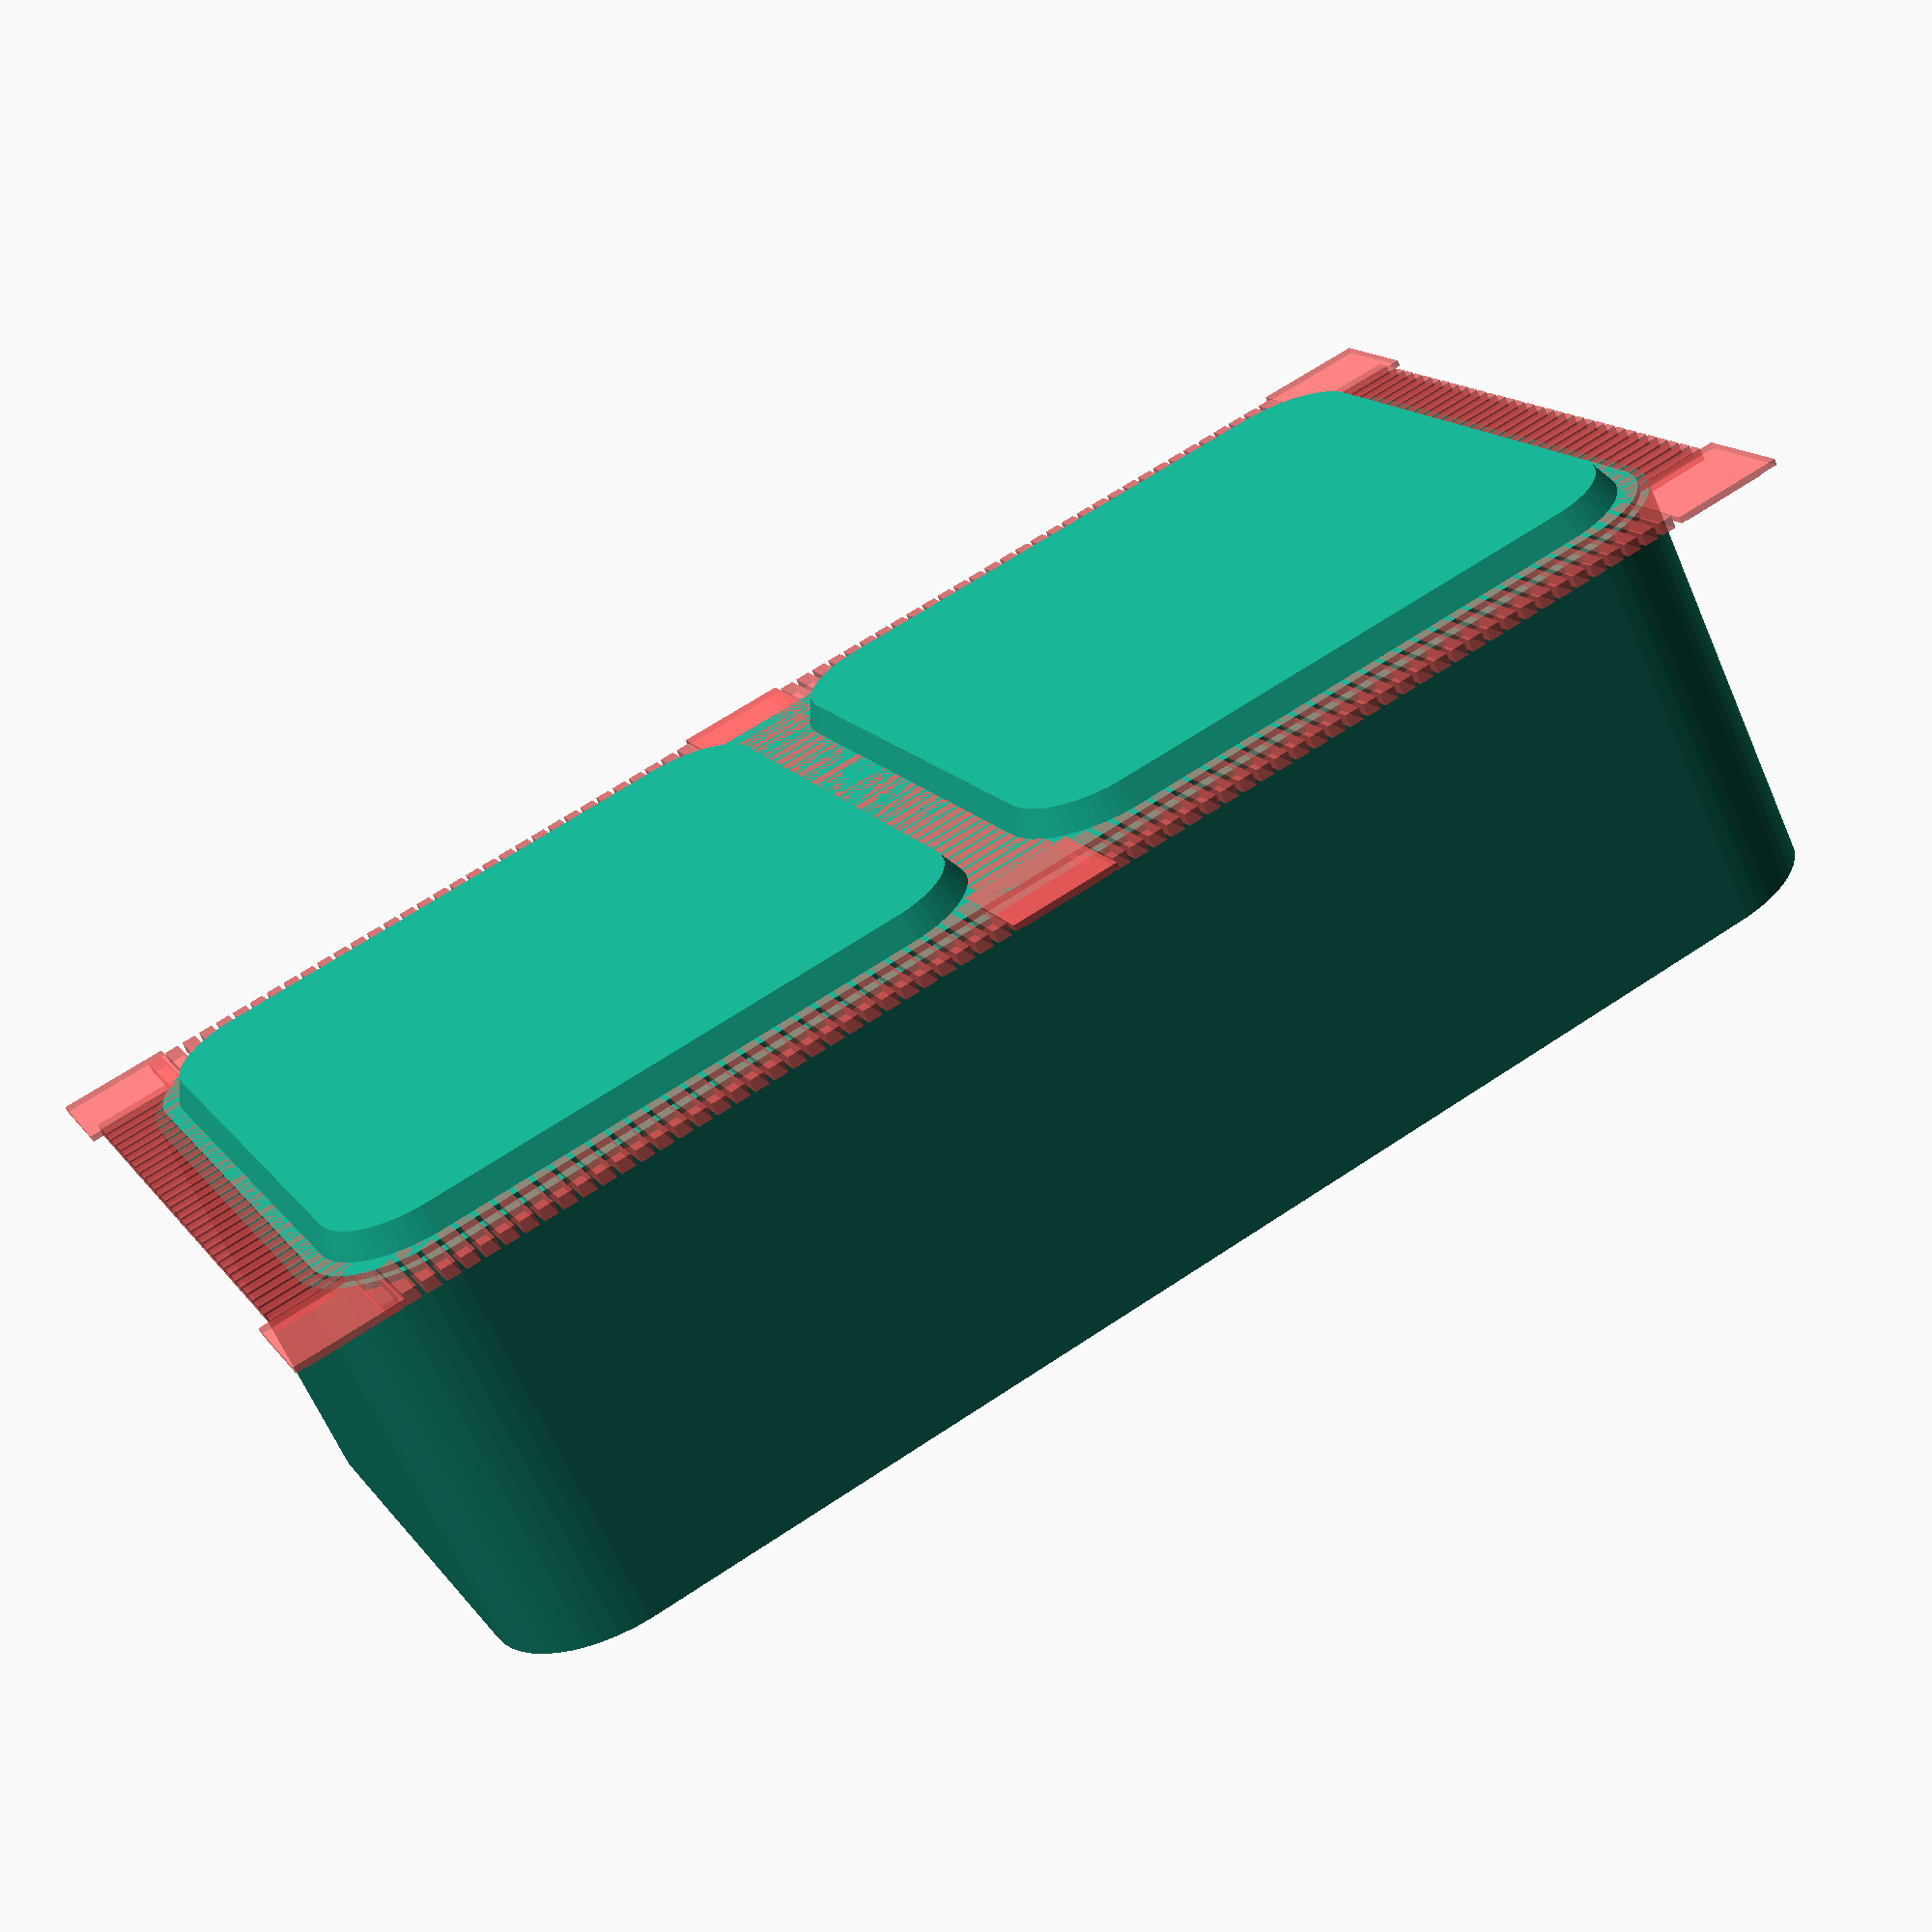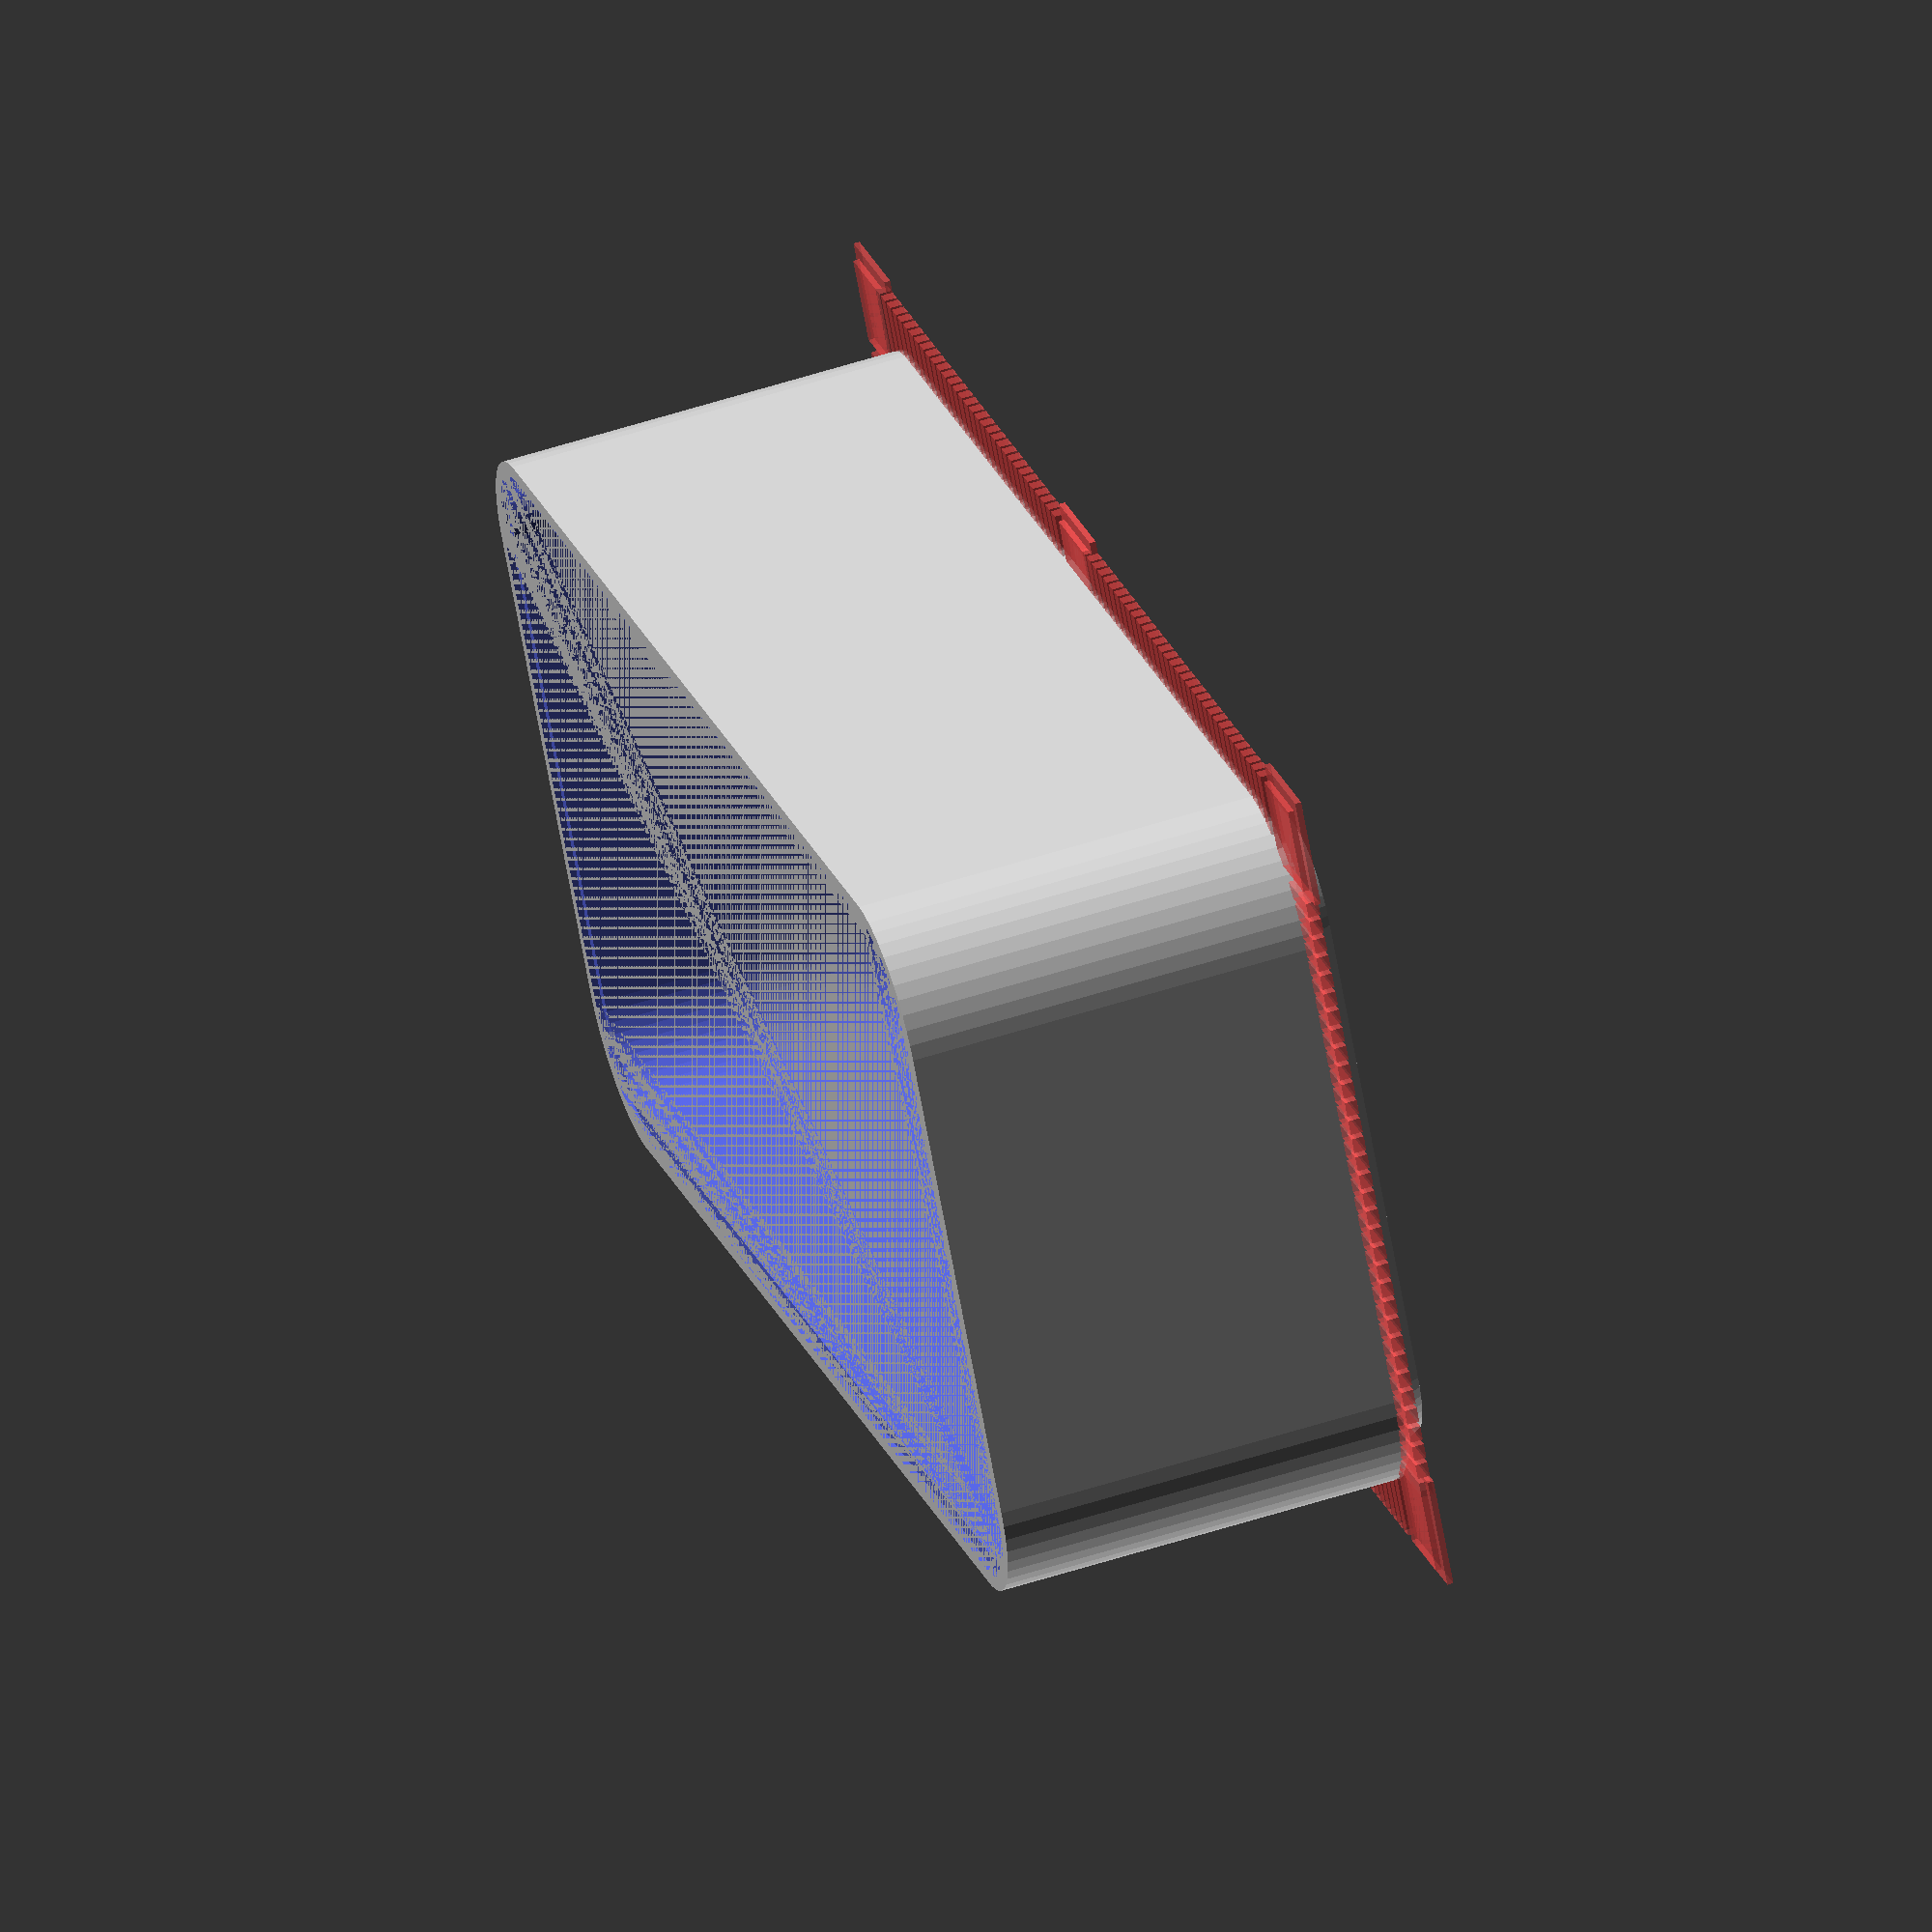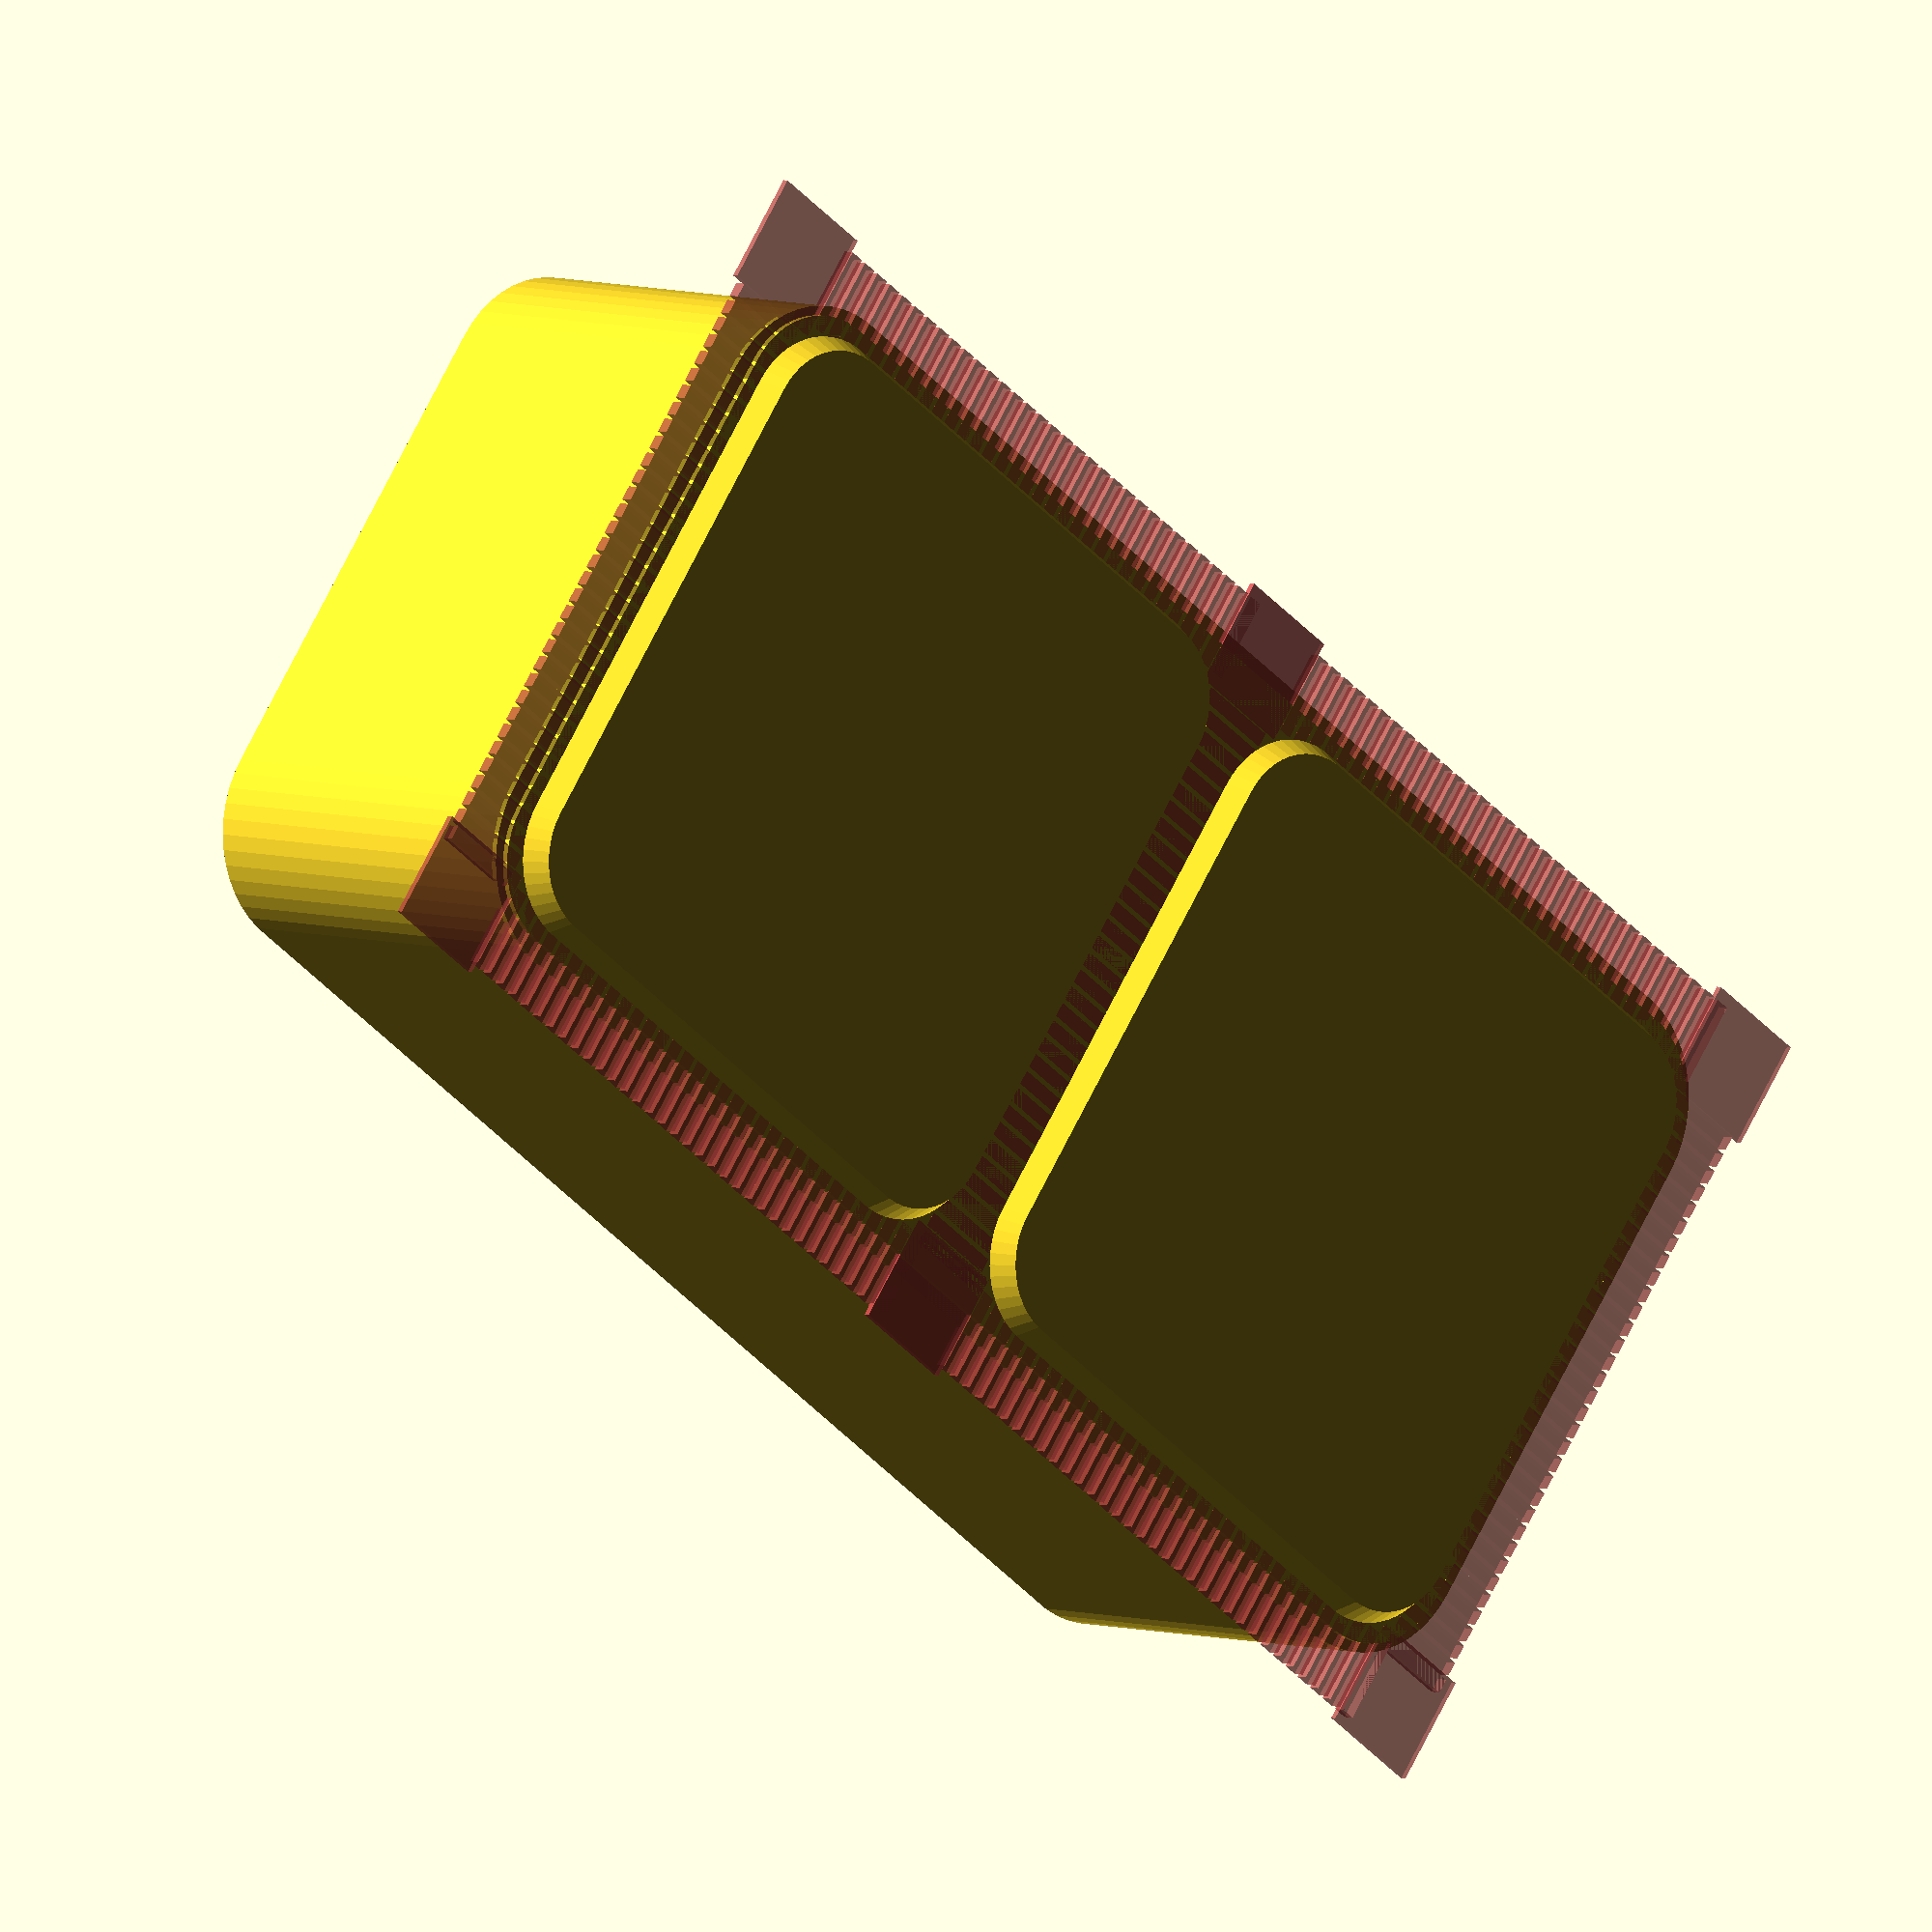
<openscad>
$fn = 50;


difference() {
	union() {
		translate(v = [0, 0, 1.2500000000]) {
			hull() {
				translate(v = [-25.0000000000, 10.0000000000, 0]) {
					cylinder(h = 16.7500000000, r = 5);
				}
				translate(v = [25.0000000000, 10.0000000000, 0]) {
					cylinder(h = 16.7500000000, r = 5);
				}
				translate(v = [-25.0000000000, -10.0000000000, 0]) {
					cylinder(h = 16.7500000000, r = 5);
				}
				translate(v = [25.0000000000, -10.0000000000, 0]) {
					cylinder(h = 16.7500000000, r = 5);
				}
			}
		}
		translate(v = [0, 0, 1]) {
			hull() {
				translate(v = [-25.6000000000, 10.6000000000, 0]) {
					cylinder(h = 0.2500000000, r = 3.8000000000);
				}
				translate(v = [25.6000000000, 10.6000000000, 0]) {
					cylinder(h = 0.2500000000, r = 3.8000000000);
				}
				translate(v = [-25.6000000000, -10.6000000000, 0]) {
					cylinder(h = 0.2500000000, r = 3.8000000000);
				}
				translate(v = [25.6000000000, -10.6000000000, 0]) {
					cylinder(h = 0.2500000000, r = 3.8000000000);
				}
			}
		}
		translate(v = [-15.0000000000, 0.0000000000, 1]) {
			rotate(a = [0, 180, 0]) {
				hull() {
					translate(v = [-10.0000000000, 10.0000000000, 0]) {
						cylinder(h = 1, r1 = 3.8000000000, r2 = 3.3000000000);
					}
					translate(v = [10.0000000000, 10.0000000000, 0]) {
						cylinder(h = 1, r1 = 3.8000000000, r2 = 3.3000000000);
					}
					translate(v = [-10.0000000000, -10.0000000000, 0]) {
						cylinder(h = 1, r1 = 3.8000000000, r2 = 3.3000000000);
					}
					translate(v = [10.0000000000, -10.0000000000, 0]) {
						cylinder(h = 1, r1 = 3.8000000000, r2 = 3.3000000000);
					}
				}
			}
		}
		translate(v = [-15.0000000000, 0.0000000000, 3]) {
			rotate(a = [0, 180, 0]) {
				hull() {
					translate(v = [-10.0000000000, 10.0000000000, 0]) {
						cylinder(h = 2, r1 = 3.8000000000, r2 = 3.8000000000);
					}
					translate(v = [10.0000000000, 10.0000000000, 0]) {
						cylinder(h = 2, r1 = 3.8000000000, r2 = 3.8000000000);
					}
					translate(v = [-10.0000000000, -10.0000000000, 0]) {
						cylinder(h = 2, r1 = 3.8000000000, r2 = 3.8000000000);
					}
					translate(v = [10.0000000000, -10.0000000000, 0]) {
						cylinder(h = 2, r1 = 3.8000000000, r2 = 3.8000000000);
					}
				}
			}
		}
		translate(v = [15.0000000000, 0.0000000000, 1]) {
			rotate(a = [0, 180, 0]) {
				hull() {
					translate(v = [-10.0000000000, 10.0000000000, 0]) {
						cylinder(h = 1, r1 = 3.8000000000, r2 = 3.3000000000);
					}
					translate(v = [10.0000000000, 10.0000000000, 0]) {
						cylinder(h = 1, r1 = 3.8000000000, r2 = 3.3000000000);
					}
					translate(v = [-10.0000000000, -10.0000000000, 0]) {
						cylinder(h = 1, r1 = 3.8000000000, r2 = 3.3000000000);
					}
					translate(v = [10.0000000000, -10.0000000000, 0]) {
						cylinder(h = 1, r1 = 3.8000000000, r2 = 3.3000000000);
					}
				}
			}
		}
		translate(v = [15.0000000000, 0.0000000000, 3]) {
			rotate(a = [0, 180, 0]) {
				hull() {
					translate(v = [-10.0000000000, 10.0000000000, 0]) {
						cylinder(h = 2, r1 = 3.8000000000, r2 = 3.8000000000);
					}
					translate(v = [10.0000000000, 10.0000000000, 0]) {
						cylinder(h = 2, r1 = 3.8000000000, r2 = 3.8000000000);
					}
					translate(v = [-10.0000000000, -10.0000000000, 0]) {
						cylinder(h = 2, r1 = 3.8000000000, r2 = 3.8000000000);
					}
					translate(v = [10.0000000000, -10.0000000000, 0]) {
						cylinder(h = 2, r1 = 3.8000000000, r2 = 3.8000000000);
					}
				}
			}
		}
	}
	union() {
		translate(v = [0, 0, 17.7500000000]) {
			hull() {
				translate(v = [-25.0000000000, 10.0000000000, 0]) {
					cylinder(h = 0.2500000000, r = 4.4000000000);
				}
				translate(v = [25.0000000000, 10.0000000000, 0]) {
					cylinder(h = 0.2500000000, r = 4.4000000000);
				}
				translate(v = [-25.0000000000, -10.0000000000, 0]) {
					cylinder(h = 0.2500000000, r = 4.4000000000);
				}
				translate(v = [25.0000000000, -10.0000000000, 0]) {
					cylinder(h = 0.2500000000, r = 4.4000000000);
				}
			}
		}
		translate(v = [0, 0, 3.0000000000]) {
			hull() {
				translate(v = [-25.0000000000, 10.0000000000, 0]) {
					cylinder(h = 15.0000000000, r = 3.8000000000);
				}
				translate(v = [25.0000000000, 10.0000000000, 0]) {
					cylinder(h = 15.0000000000, r = 3.8000000000);
				}
				translate(v = [-25.0000000000, -10.0000000000, 0]) {
					cylinder(h = 15.0000000000, r = 3.8000000000);
				}
				translate(v = [25.0000000000, -10.0000000000, 0]) {
					cylinder(h = 15.0000000000, r = 3.8000000000);
				}
			}
		}
		translate(v = [-15.0000000000, 0.0000000000, 5]) {
			rotate(a = [0, 180, 0]) {
				hull() {
					translate(v = [-10.0000000000, 10.0000000000, 0]) {
						cylinder(h = 3, r1 = 2.6000000000, r2 = 2.6000000000);
					}
					translate(v = [10.0000000000, 10.0000000000, 0]) {
						cylinder(h = 3, r1 = 2.6000000000, r2 = 2.6000000000);
					}
					translate(v = [-10.0000000000, -10.0000000000, 0]) {
						cylinder(h = 3, r1 = 2.6000000000, r2 = 2.6000000000);
					}
					translate(v = [10.0000000000, -10.0000000000, 0]) {
						cylinder(h = 3, r1 = 2.6000000000, r2 = 2.6000000000);
					}
				}
			}
		}
		#translate(v = [-28.5000000000, -16.7500000000, 1]) {
			cube(size = [0.6000000000, 3.5000000000, 0.5000000000]);
		}
		#translate(v = [-28.5000000000, 13.2500000000, 1]) {
			cube(size = [0.6000000000, 3.5000000000, 0.5000000000]);
		}
		#translate(v = [-27.7000000000, -16.7500000000, 1]) {
			cube(size = [0.6000000000, 3.5000000000, 0.5000000000]);
		}
		#translate(v = [-27.7000000000, 13.2500000000, 1]) {
			cube(size = [0.6000000000, 3.5000000000, 0.5000000000]);
		}
		#translate(v = [-26.9000000000, -16.7500000000, 1]) {
			cube(size = [0.6000000000, 3.5000000000, 0.5000000000]);
		}
		#translate(v = [-26.9000000000, 13.2500000000, 1]) {
			cube(size = [0.6000000000, 3.5000000000, 0.5000000000]);
		}
		#translate(v = [-26.1000000000, -16.7500000000, 1]) {
			cube(size = [0.6000000000, 3.5000000000, 0.5000000000]);
		}
		#translate(v = [-26.1000000000, 13.2500000000, 1]) {
			cube(size = [0.6000000000, 3.5000000000, 0.5000000000]);
		}
		#translate(v = [-25.3000000000, -16.7500000000, 1]) {
			cube(size = [0.6000000000, 3.5000000000, 0.5000000000]);
		}
		#translate(v = [-25.3000000000, 13.2500000000, 1]) {
			cube(size = [0.6000000000, 3.5000000000, 0.5000000000]);
		}
		#translate(v = [-24.5000000000, -16.7500000000, 1]) {
			cube(size = [0.6000000000, 3.5000000000, 0.5000000000]);
		}
		#translate(v = [-24.5000000000, 13.2500000000, 1]) {
			cube(size = [0.6000000000, 3.5000000000, 0.5000000000]);
		}
		#translate(v = [-23.7000000000, -16.7500000000, 1]) {
			cube(size = [0.6000000000, 3.5000000000, 0.5000000000]);
		}
		#translate(v = [-23.7000000000, 13.2500000000, 1]) {
			cube(size = [0.6000000000, 3.5000000000, 0.5000000000]);
		}
		#translate(v = [-22.9000000000, -16.7500000000, 1]) {
			cube(size = [0.6000000000, 3.5000000000, 0.5000000000]);
		}
		#translate(v = [-22.9000000000, 13.2500000000, 1]) {
			cube(size = [0.6000000000, 3.5000000000, 0.5000000000]);
		}
		#translate(v = [-22.1000000000, -16.7500000000, 1]) {
			cube(size = [0.6000000000, 3.5000000000, 0.5000000000]);
		}
		#translate(v = [-22.1000000000, 13.2500000000, 1]) {
			cube(size = [0.6000000000, 3.5000000000, 0.5000000000]);
		}
		#translate(v = [-21.3000000000, -16.7500000000, 1]) {
			cube(size = [0.6000000000, 3.5000000000, 0.5000000000]);
		}
		#translate(v = [-21.3000000000, 13.2500000000, 1]) {
			cube(size = [0.6000000000, 3.5000000000, 0.5000000000]);
		}
		#translate(v = [-20.5000000000, -16.7500000000, 1]) {
			cube(size = [0.6000000000, 3.5000000000, 0.5000000000]);
		}
		#translate(v = [-20.5000000000, 13.2500000000, 1]) {
			cube(size = [0.6000000000, 3.5000000000, 0.5000000000]);
		}
		#translate(v = [-19.7000000000, -16.7500000000, 1]) {
			cube(size = [0.6000000000, 3.5000000000, 0.5000000000]);
		}
		#translate(v = [-19.7000000000, 13.2500000000, 1]) {
			cube(size = [0.6000000000, 3.5000000000, 0.5000000000]);
		}
		#translate(v = [-18.9000000000, -16.7500000000, 1]) {
			cube(size = [0.6000000000, 3.5000000000, 0.5000000000]);
		}
		#translate(v = [-18.9000000000, 13.2500000000, 1]) {
			cube(size = [0.6000000000, 3.5000000000, 0.5000000000]);
		}
		#translate(v = [-18.1000000000, -16.7500000000, 1]) {
			cube(size = [0.6000000000, 3.5000000000, 0.5000000000]);
		}
		#translate(v = [-18.1000000000, 13.2500000000, 1]) {
			cube(size = [0.6000000000, 3.5000000000, 0.5000000000]);
		}
		#translate(v = [-17.3000000000, -16.7500000000, 1]) {
			cube(size = [0.6000000000, 3.5000000000, 0.5000000000]);
		}
		#translate(v = [-17.3000000000, 13.2500000000, 1]) {
			cube(size = [0.6000000000, 3.5000000000, 0.5000000000]);
		}
		#translate(v = [-16.5000000000, -16.7500000000, 1]) {
			cube(size = [0.6000000000, 3.5000000000, 0.5000000000]);
		}
		#translate(v = [-16.5000000000, 13.2500000000, 1]) {
			cube(size = [0.6000000000, 3.5000000000, 0.5000000000]);
		}
		#translate(v = [-15.7000000000, -16.7500000000, 1]) {
			cube(size = [0.6000000000, 3.5000000000, 0.5000000000]);
		}
		#translate(v = [-15.7000000000, 13.2500000000, 1]) {
			cube(size = [0.6000000000, 3.5000000000, 0.5000000000]);
		}
		#translate(v = [-14.9000000000, -16.7500000000, 1]) {
			cube(size = [0.6000000000, 3.5000000000, 0.5000000000]);
		}
		#translate(v = [-14.9000000000, 13.2500000000, 1]) {
			cube(size = [0.6000000000, 3.5000000000, 0.5000000000]);
		}
		#translate(v = [-14.1000000000, -16.7500000000, 1]) {
			cube(size = [0.6000000000, 3.5000000000, 0.5000000000]);
		}
		#translate(v = [-14.1000000000, 13.2500000000, 1]) {
			cube(size = [0.6000000000, 3.5000000000, 0.5000000000]);
		}
		#translate(v = [-13.3000000000, -16.7500000000, 1]) {
			cube(size = [0.6000000000, 3.5000000000, 0.5000000000]);
		}
		#translate(v = [-13.3000000000, 13.2500000000, 1]) {
			cube(size = [0.6000000000, 3.5000000000, 0.5000000000]);
		}
		#translate(v = [-12.5000000000, -16.7500000000, 1]) {
			cube(size = [0.6000000000, 3.5000000000, 0.5000000000]);
		}
		#translate(v = [-12.5000000000, 13.2500000000, 1]) {
			cube(size = [0.6000000000, 3.5000000000, 0.5000000000]);
		}
		#translate(v = [-11.7000000000, -16.7500000000, 1]) {
			cube(size = [0.6000000000, 3.5000000000, 0.5000000000]);
		}
		#translate(v = [-11.7000000000, 13.2500000000, 1]) {
			cube(size = [0.6000000000, 3.5000000000, 0.5000000000]);
		}
		#translate(v = [-10.9000000000, -16.7500000000, 1]) {
			cube(size = [0.6000000000, 3.5000000000, 0.5000000000]);
		}
		#translate(v = [-10.9000000000, 13.2500000000, 1]) {
			cube(size = [0.6000000000, 3.5000000000, 0.5000000000]);
		}
		#translate(v = [-10.1000000000, -16.7500000000, 1]) {
			cube(size = [0.6000000000, 3.5000000000, 0.5000000000]);
		}
		#translate(v = [-10.1000000000, 13.2500000000, 1]) {
			cube(size = [0.6000000000, 3.5000000000, 0.5000000000]);
		}
		#translate(v = [-9.3000000000, -16.7500000000, 1]) {
			cube(size = [0.6000000000, 3.5000000000, 0.5000000000]);
		}
		#translate(v = [-9.3000000000, 13.2500000000, 1]) {
			cube(size = [0.6000000000, 3.5000000000, 0.5000000000]);
		}
		#translate(v = [-8.5000000000, -16.7500000000, 1]) {
			cube(size = [0.6000000000, 3.5000000000, 0.5000000000]);
		}
		#translate(v = [-8.5000000000, 13.2500000000, 1]) {
			cube(size = [0.6000000000, 3.5000000000, 0.5000000000]);
		}
		#translate(v = [-7.7000000000, -16.7500000000, 1]) {
			cube(size = [0.6000000000, 3.5000000000, 0.5000000000]);
		}
		#translate(v = [-7.7000000000, 13.2500000000, 1]) {
			cube(size = [0.6000000000, 3.5000000000, 0.5000000000]);
		}
		#translate(v = [-6.9000000000, -16.7500000000, 1]) {
			cube(size = [0.6000000000, 3.5000000000, 0.5000000000]);
		}
		#translate(v = [-6.9000000000, 13.2500000000, 1]) {
			cube(size = [0.6000000000, 3.5000000000, 0.5000000000]);
		}
		#translate(v = [-6.1000000000, -16.7500000000, 1]) {
			cube(size = [0.6000000000, 3.5000000000, 0.5000000000]);
		}
		#translate(v = [-6.1000000000, 13.2500000000, 1]) {
			cube(size = [0.6000000000, 3.5000000000, 0.5000000000]);
		}
		#translate(v = [-5.3000000000, -16.7500000000, 1]) {
			cube(size = [0.6000000000, 3.5000000000, 0.5000000000]);
		}
		#translate(v = [-5.3000000000, 13.2500000000, 1]) {
			cube(size = [0.6000000000, 3.5000000000, 0.5000000000]);
		}
		#translate(v = [-4.5000000000, -16.7500000000, 1]) {
			cube(size = [0.6000000000, 3.5000000000, 0.5000000000]);
		}
		#translate(v = [-4.5000000000, 13.2500000000, 1]) {
			cube(size = [0.6000000000, 3.5000000000, 0.5000000000]);
		}
		#translate(v = [-3.7000000000, -16.7500000000, 1]) {
			cube(size = [0.6000000000, 3.5000000000, 0.5000000000]);
		}
		#translate(v = [-3.7000000000, 13.2500000000, 1]) {
			cube(size = [0.6000000000, 3.5000000000, 0.5000000000]);
		}
		#translate(v = [-2.9000000000, -16.7500000000, 1]) {
			cube(size = [0.6000000000, 3.5000000000, 0.5000000000]);
		}
		#translate(v = [-2.9000000000, 13.2500000000, 1]) {
			cube(size = [0.6000000000, 3.5000000000, 0.5000000000]);
		}
		#translate(v = [-31.7500000000, -13.5000000000, 1]) {
			cube(size = [3.5000000000, 0.6000000000, 0.5000000000]);
		}
		#translate(v = [-1.7500000000, -13.5000000000, 1]) {
			cube(size = [3.5000000000, 0.6000000000, 0.5000000000]);
		}
		#translate(v = [-31.7500000000, -12.7000000000, 1]) {
			cube(size = [3.5000000000, 0.6000000000, 0.5000000000]);
		}
		#translate(v = [-1.7500000000, -12.7000000000, 1]) {
			cube(size = [3.5000000000, 0.6000000000, 0.5000000000]);
		}
		#translate(v = [-31.7500000000, -11.9000000000, 1]) {
			cube(size = [3.5000000000, 0.6000000000, 0.5000000000]);
		}
		#translate(v = [-1.7500000000, -11.9000000000, 1]) {
			cube(size = [3.5000000000, 0.6000000000, 0.5000000000]);
		}
		#translate(v = [-31.7500000000, -11.1000000000, 1]) {
			cube(size = [3.5000000000, 0.6000000000, 0.5000000000]);
		}
		#translate(v = [-1.7500000000, -11.1000000000, 1]) {
			cube(size = [3.5000000000, 0.6000000000, 0.5000000000]);
		}
		#translate(v = [-31.7500000000, -10.3000000000, 1]) {
			cube(size = [3.5000000000, 0.6000000000, 0.5000000000]);
		}
		#translate(v = [-1.7500000000, -10.3000000000, 1]) {
			cube(size = [3.5000000000, 0.6000000000, 0.5000000000]);
		}
		#translate(v = [-31.7500000000, -9.5000000000, 1]) {
			cube(size = [3.5000000000, 0.6000000000, 0.5000000000]);
		}
		#translate(v = [-1.7500000000, -9.5000000000, 1]) {
			cube(size = [3.5000000000, 0.6000000000, 0.5000000000]);
		}
		#translate(v = [-31.7500000000, -8.7000000000, 1]) {
			cube(size = [3.5000000000, 0.6000000000, 0.5000000000]);
		}
		#translate(v = [-1.7500000000, -8.7000000000, 1]) {
			cube(size = [3.5000000000, 0.6000000000, 0.5000000000]);
		}
		#translate(v = [-31.7500000000, -7.9000000000, 1]) {
			cube(size = [3.5000000000, 0.6000000000, 0.5000000000]);
		}
		#translate(v = [-1.7500000000, -7.9000000000, 1]) {
			cube(size = [3.5000000000, 0.6000000000, 0.5000000000]);
		}
		#translate(v = [-31.7500000000, -7.1000000000, 1]) {
			cube(size = [3.5000000000, 0.6000000000, 0.5000000000]);
		}
		#translate(v = [-1.7500000000, -7.1000000000, 1]) {
			cube(size = [3.5000000000, 0.6000000000, 0.5000000000]);
		}
		#translate(v = [-31.7500000000, -6.3000000000, 1]) {
			cube(size = [3.5000000000, 0.6000000000, 0.5000000000]);
		}
		#translate(v = [-1.7500000000, -6.3000000000, 1]) {
			cube(size = [3.5000000000, 0.6000000000, 0.5000000000]);
		}
		#translate(v = [-31.7500000000, -5.5000000000, 1]) {
			cube(size = [3.5000000000, 0.6000000000, 0.5000000000]);
		}
		#translate(v = [-1.7500000000, -5.5000000000, 1]) {
			cube(size = [3.5000000000, 0.6000000000, 0.5000000000]);
		}
		#translate(v = [-31.7500000000, -4.7000000000, 1]) {
			cube(size = [3.5000000000, 0.6000000000, 0.5000000000]);
		}
		#translate(v = [-1.7500000000, -4.7000000000, 1]) {
			cube(size = [3.5000000000, 0.6000000000, 0.5000000000]);
		}
		#translate(v = [-31.7500000000, -3.9000000000, 1]) {
			cube(size = [3.5000000000, 0.6000000000, 0.5000000000]);
		}
		#translate(v = [-1.7500000000, -3.9000000000, 1]) {
			cube(size = [3.5000000000, 0.6000000000, 0.5000000000]);
		}
		#translate(v = [-31.7500000000, -3.1000000000, 1]) {
			cube(size = [3.5000000000, 0.6000000000, 0.5000000000]);
		}
		#translate(v = [-1.7500000000, -3.1000000000, 1]) {
			cube(size = [3.5000000000, 0.6000000000, 0.5000000000]);
		}
		#translate(v = [-31.7500000000, -2.3000000000, 1]) {
			cube(size = [3.5000000000, 0.6000000000, 0.5000000000]);
		}
		#translate(v = [-1.7500000000, -2.3000000000, 1]) {
			cube(size = [3.5000000000, 0.6000000000, 0.5000000000]);
		}
		#translate(v = [-31.7500000000, -1.5000000000, 1]) {
			cube(size = [3.5000000000, 0.6000000000, 0.5000000000]);
		}
		#translate(v = [-1.7500000000, -1.5000000000, 1]) {
			cube(size = [3.5000000000, 0.6000000000, 0.5000000000]);
		}
		#translate(v = [-31.7500000000, -0.7000000000, 1]) {
			cube(size = [3.5000000000, 0.6000000000, 0.5000000000]);
		}
		#translate(v = [-1.7500000000, -0.7000000000, 1]) {
			cube(size = [3.5000000000, 0.6000000000, 0.5000000000]);
		}
		#translate(v = [-31.7500000000, 0.1000000000, 1]) {
			cube(size = [3.5000000000, 0.6000000000, 0.5000000000]);
		}
		#translate(v = [-1.7500000000, 0.1000000000, 1]) {
			cube(size = [3.5000000000, 0.6000000000, 0.5000000000]);
		}
		#translate(v = [-31.7500000000, 0.9000000000, 1]) {
			cube(size = [3.5000000000, 0.6000000000, 0.5000000000]);
		}
		#translate(v = [-1.7500000000, 0.9000000000, 1]) {
			cube(size = [3.5000000000, 0.6000000000, 0.5000000000]);
		}
		#translate(v = [-31.7500000000, 1.7000000000, 1]) {
			cube(size = [3.5000000000, 0.6000000000, 0.5000000000]);
		}
		#translate(v = [-1.7500000000, 1.7000000000, 1]) {
			cube(size = [3.5000000000, 0.6000000000, 0.5000000000]);
		}
		#translate(v = [-31.7500000000, 2.5000000000, 1]) {
			cube(size = [3.5000000000, 0.6000000000, 0.5000000000]);
		}
		#translate(v = [-1.7500000000, 2.5000000000, 1]) {
			cube(size = [3.5000000000, 0.6000000000, 0.5000000000]);
		}
		#translate(v = [-31.7500000000, 3.3000000000, 1]) {
			cube(size = [3.5000000000, 0.6000000000, 0.5000000000]);
		}
		#translate(v = [-1.7500000000, 3.3000000000, 1]) {
			cube(size = [3.5000000000, 0.6000000000, 0.5000000000]);
		}
		#translate(v = [-31.7500000000, 4.1000000000, 1]) {
			cube(size = [3.5000000000, 0.6000000000, 0.5000000000]);
		}
		#translate(v = [-1.7500000000, 4.1000000000, 1]) {
			cube(size = [3.5000000000, 0.6000000000, 0.5000000000]);
		}
		#translate(v = [-31.7500000000, 4.9000000000, 1]) {
			cube(size = [3.5000000000, 0.6000000000, 0.5000000000]);
		}
		#translate(v = [-1.7500000000, 4.9000000000, 1]) {
			cube(size = [3.5000000000, 0.6000000000, 0.5000000000]);
		}
		#translate(v = [-31.7500000000, 5.7000000000, 1]) {
			cube(size = [3.5000000000, 0.6000000000, 0.5000000000]);
		}
		#translate(v = [-1.7500000000, 5.7000000000, 1]) {
			cube(size = [3.5000000000, 0.6000000000, 0.5000000000]);
		}
		#translate(v = [-31.7500000000, 6.5000000000, 1]) {
			cube(size = [3.5000000000, 0.6000000000, 0.5000000000]);
		}
		#translate(v = [-1.7500000000, 6.5000000000, 1]) {
			cube(size = [3.5000000000, 0.6000000000, 0.5000000000]);
		}
		#translate(v = [-31.7500000000, 7.3000000000, 1]) {
			cube(size = [3.5000000000, 0.6000000000, 0.5000000000]);
		}
		#translate(v = [-1.7500000000, 7.3000000000, 1]) {
			cube(size = [3.5000000000, 0.6000000000, 0.5000000000]);
		}
		#translate(v = [-31.7500000000, 8.1000000000, 1]) {
			cube(size = [3.5000000000, 0.6000000000, 0.5000000000]);
		}
		#translate(v = [-1.7500000000, 8.1000000000, 1]) {
			cube(size = [3.5000000000, 0.6000000000, 0.5000000000]);
		}
		#translate(v = [-31.7500000000, 8.9000000000, 1]) {
			cube(size = [3.5000000000, 0.6000000000, 0.5000000000]);
		}
		#translate(v = [-1.7500000000, 8.9000000000, 1]) {
			cube(size = [3.5000000000, 0.6000000000, 0.5000000000]);
		}
		#translate(v = [-31.7500000000, 9.7000000000, 1]) {
			cube(size = [3.5000000000, 0.6000000000, 0.5000000000]);
		}
		#translate(v = [-1.7500000000, 9.7000000000, 1]) {
			cube(size = [3.5000000000, 0.6000000000, 0.5000000000]);
		}
		#translate(v = [-31.7500000000, 10.5000000000, 1]) {
			cube(size = [3.5000000000, 0.6000000000, 0.5000000000]);
		}
		#translate(v = [-1.7500000000, 10.5000000000, 1]) {
			cube(size = [3.5000000000, 0.6000000000, 0.5000000000]);
		}
		#translate(v = [-31.7500000000, 11.3000000000, 1]) {
			cube(size = [3.5000000000, 0.6000000000, 0.5000000000]);
		}
		#translate(v = [-1.7500000000, 11.3000000000, 1]) {
			cube(size = [3.5000000000, 0.6000000000, 0.5000000000]);
		}
		#translate(v = [-31.7500000000, 12.1000000000, 1]) {
			cube(size = [3.5000000000, 0.6000000000, 0.5000000000]);
		}
		#translate(v = [-1.7500000000, 12.1000000000, 1]) {
			cube(size = [3.5000000000, 0.6000000000, 0.5000000000]);
		}
		#translate(v = [-32.2500000000, -17.2500000000, 1]) {
			cube(size = [4.5000000000, 4.5000000000, 0.2500000000]);
		}
		#translate(v = [-2.2500000000, -17.2500000000, 1]) {
			cube(size = [4.5000000000, 4.5000000000, 0.2500000000]);
		}
		#translate(v = [-32.2500000000, 12.7500000000, 1]) {
			cube(size = [4.5000000000, 4.5000000000, 0.2500000000]);
		}
		#translate(v = [-2.2500000000, 12.7500000000, 1]) {
			cube(size = [4.5000000000, 4.5000000000, 0.2500000000]);
		}
		#translate(v = [-31.7500000000, -16.7500000000, 1.2500000000]) {
			cube(size = [3.5000000000, 3.5000000000, 0.2500000000]);
		}
		#translate(v = [-1.7500000000, -16.7500000000, 1.2500000000]) {
			cube(size = [3.5000000000, 3.5000000000, 0.2500000000]);
		}
		#translate(v = [-31.7500000000, 13.2500000000, 1.2500000000]) {
			cube(size = [3.5000000000, 3.5000000000, 0.2500000000]);
		}
		#translate(v = [-1.7500000000, 13.2500000000, 1.2500000000]) {
			cube(size = [3.5000000000, 3.5000000000, 0.2500000000]);
		}
		translate(v = [15.0000000000, 0.0000000000, 5]) {
			rotate(a = [0, 180, 0]) {
				hull() {
					translate(v = [-10.0000000000, 10.0000000000, 0]) {
						cylinder(h = 3, r1 = 2.6000000000, r2 = 2.6000000000);
					}
					translate(v = [10.0000000000, 10.0000000000, 0]) {
						cylinder(h = 3, r1 = 2.6000000000, r2 = 2.6000000000);
					}
					translate(v = [-10.0000000000, -10.0000000000, 0]) {
						cylinder(h = 3, r1 = 2.6000000000, r2 = 2.6000000000);
					}
					translate(v = [10.0000000000, -10.0000000000, 0]) {
						cylinder(h = 3, r1 = 2.6000000000, r2 = 2.6000000000);
					}
				}
			}
		}
		#translate(v = [1.5000000000, -16.7500000000, 1]) {
			cube(size = [0.6000000000, 3.5000000000, 0.5000000000]);
		}
		#translate(v = [1.5000000000, 13.2500000000, 1]) {
			cube(size = [0.6000000000, 3.5000000000, 0.5000000000]);
		}
		#translate(v = [2.3000000000, -16.7500000000, 1]) {
			cube(size = [0.6000000000, 3.5000000000, 0.5000000000]);
		}
		#translate(v = [2.3000000000, 13.2500000000, 1]) {
			cube(size = [0.6000000000, 3.5000000000, 0.5000000000]);
		}
		#translate(v = [3.1000000000, -16.7500000000, 1]) {
			cube(size = [0.6000000000, 3.5000000000, 0.5000000000]);
		}
		#translate(v = [3.1000000000, 13.2500000000, 1]) {
			cube(size = [0.6000000000, 3.5000000000, 0.5000000000]);
		}
		#translate(v = [3.9000000000, -16.7500000000, 1]) {
			cube(size = [0.6000000000, 3.5000000000, 0.5000000000]);
		}
		#translate(v = [3.9000000000, 13.2500000000, 1]) {
			cube(size = [0.6000000000, 3.5000000000, 0.5000000000]);
		}
		#translate(v = [4.7000000000, -16.7500000000, 1]) {
			cube(size = [0.6000000000, 3.5000000000, 0.5000000000]);
		}
		#translate(v = [4.7000000000, 13.2500000000, 1]) {
			cube(size = [0.6000000000, 3.5000000000, 0.5000000000]);
		}
		#translate(v = [5.5000000000, -16.7500000000, 1]) {
			cube(size = [0.6000000000, 3.5000000000, 0.5000000000]);
		}
		#translate(v = [5.5000000000, 13.2500000000, 1]) {
			cube(size = [0.6000000000, 3.5000000000, 0.5000000000]);
		}
		#translate(v = [6.3000000000, -16.7500000000, 1]) {
			cube(size = [0.6000000000, 3.5000000000, 0.5000000000]);
		}
		#translate(v = [6.3000000000, 13.2500000000, 1]) {
			cube(size = [0.6000000000, 3.5000000000, 0.5000000000]);
		}
		#translate(v = [7.1000000000, -16.7500000000, 1]) {
			cube(size = [0.6000000000, 3.5000000000, 0.5000000000]);
		}
		#translate(v = [7.1000000000, 13.2500000000, 1]) {
			cube(size = [0.6000000000, 3.5000000000, 0.5000000000]);
		}
		#translate(v = [7.9000000000, -16.7500000000, 1]) {
			cube(size = [0.6000000000, 3.5000000000, 0.5000000000]);
		}
		#translate(v = [7.9000000000, 13.2500000000, 1]) {
			cube(size = [0.6000000000, 3.5000000000, 0.5000000000]);
		}
		#translate(v = [8.7000000000, -16.7500000000, 1]) {
			cube(size = [0.6000000000, 3.5000000000, 0.5000000000]);
		}
		#translate(v = [8.7000000000, 13.2500000000, 1]) {
			cube(size = [0.6000000000, 3.5000000000, 0.5000000000]);
		}
		#translate(v = [9.5000000000, -16.7500000000, 1]) {
			cube(size = [0.6000000000, 3.5000000000, 0.5000000000]);
		}
		#translate(v = [9.5000000000, 13.2500000000, 1]) {
			cube(size = [0.6000000000, 3.5000000000, 0.5000000000]);
		}
		#translate(v = [10.3000000000, -16.7500000000, 1]) {
			cube(size = [0.6000000000, 3.5000000000, 0.5000000000]);
		}
		#translate(v = [10.3000000000, 13.2500000000, 1]) {
			cube(size = [0.6000000000, 3.5000000000, 0.5000000000]);
		}
		#translate(v = [11.1000000000, -16.7500000000, 1]) {
			cube(size = [0.6000000000, 3.5000000000, 0.5000000000]);
		}
		#translate(v = [11.1000000000, 13.2500000000, 1]) {
			cube(size = [0.6000000000, 3.5000000000, 0.5000000000]);
		}
		#translate(v = [11.9000000000, -16.7500000000, 1]) {
			cube(size = [0.6000000000, 3.5000000000, 0.5000000000]);
		}
		#translate(v = [11.9000000000, 13.2500000000, 1]) {
			cube(size = [0.6000000000, 3.5000000000, 0.5000000000]);
		}
		#translate(v = [12.7000000000, -16.7500000000, 1]) {
			cube(size = [0.6000000000, 3.5000000000, 0.5000000000]);
		}
		#translate(v = [12.7000000000, 13.2500000000, 1]) {
			cube(size = [0.6000000000, 3.5000000000, 0.5000000000]);
		}
		#translate(v = [13.5000000000, -16.7500000000, 1]) {
			cube(size = [0.6000000000, 3.5000000000, 0.5000000000]);
		}
		#translate(v = [13.5000000000, 13.2500000000, 1]) {
			cube(size = [0.6000000000, 3.5000000000, 0.5000000000]);
		}
		#translate(v = [14.3000000000, -16.7500000000, 1]) {
			cube(size = [0.6000000000, 3.5000000000, 0.5000000000]);
		}
		#translate(v = [14.3000000000, 13.2500000000, 1]) {
			cube(size = [0.6000000000, 3.5000000000, 0.5000000000]);
		}
		#translate(v = [15.1000000000, -16.7500000000, 1]) {
			cube(size = [0.6000000000, 3.5000000000, 0.5000000000]);
		}
		#translate(v = [15.1000000000, 13.2500000000, 1]) {
			cube(size = [0.6000000000, 3.5000000000, 0.5000000000]);
		}
		#translate(v = [15.9000000000, -16.7500000000, 1]) {
			cube(size = [0.6000000000, 3.5000000000, 0.5000000000]);
		}
		#translate(v = [15.9000000000, 13.2500000000, 1]) {
			cube(size = [0.6000000000, 3.5000000000, 0.5000000000]);
		}
		#translate(v = [16.7000000000, -16.7500000000, 1]) {
			cube(size = [0.6000000000, 3.5000000000, 0.5000000000]);
		}
		#translate(v = [16.7000000000, 13.2500000000, 1]) {
			cube(size = [0.6000000000, 3.5000000000, 0.5000000000]);
		}
		#translate(v = [17.5000000000, -16.7500000000, 1]) {
			cube(size = [0.6000000000, 3.5000000000, 0.5000000000]);
		}
		#translate(v = [17.5000000000, 13.2500000000, 1]) {
			cube(size = [0.6000000000, 3.5000000000, 0.5000000000]);
		}
		#translate(v = [18.3000000000, -16.7500000000, 1]) {
			cube(size = [0.6000000000, 3.5000000000, 0.5000000000]);
		}
		#translate(v = [18.3000000000, 13.2500000000, 1]) {
			cube(size = [0.6000000000, 3.5000000000, 0.5000000000]);
		}
		#translate(v = [19.1000000000, -16.7500000000, 1]) {
			cube(size = [0.6000000000, 3.5000000000, 0.5000000000]);
		}
		#translate(v = [19.1000000000, 13.2500000000, 1]) {
			cube(size = [0.6000000000, 3.5000000000, 0.5000000000]);
		}
		#translate(v = [19.9000000000, -16.7500000000, 1]) {
			cube(size = [0.6000000000, 3.5000000000, 0.5000000000]);
		}
		#translate(v = [19.9000000000, 13.2500000000, 1]) {
			cube(size = [0.6000000000, 3.5000000000, 0.5000000000]);
		}
		#translate(v = [20.7000000000, -16.7500000000, 1]) {
			cube(size = [0.6000000000, 3.5000000000, 0.5000000000]);
		}
		#translate(v = [20.7000000000, 13.2500000000, 1]) {
			cube(size = [0.6000000000, 3.5000000000, 0.5000000000]);
		}
		#translate(v = [21.5000000000, -16.7500000000, 1]) {
			cube(size = [0.6000000000, 3.5000000000, 0.5000000000]);
		}
		#translate(v = [21.5000000000, 13.2500000000, 1]) {
			cube(size = [0.6000000000, 3.5000000000, 0.5000000000]);
		}
		#translate(v = [22.3000000000, -16.7500000000, 1]) {
			cube(size = [0.6000000000, 3.5000000000, 0.5000000000]);
		}
		#translate(v = [22.3000000000, 13.2500000000, 1]) {
			cube(size = [0.6000000000, 3.5000000000, 0.5000000000]);
		}
		#translate(v = [23.1000000000, -16.7500000000, 1]) {
			cube(size = [0.6000000000, 3.5000000000, 0.5000000000]);
		}
		#translate(v = [23.1000000000, 13.2500000000, 1]) {
			cube(size = [0.6000000000, 3.5000000000, 0.5000000000]);
		}
		#translate(v = [23.9000000000, -16.7500000000, 1]) {
			cube(size = [0.6000000000, 3.5000000000, 0.5000000000]);
		}
		#translate(v = [23.9000000000, 13.2500000000, 1]) {
			cube(size = [0.6000000000, 3.5000000000, 0.5000000000]);
		}
		#translate(v = [24.7000000000, -16.7500000000, 1]) {
			cube(size = [0.6000000000, 3.5000000000, 0.5000000000]);
		}
		#translate(v = [24.7000000000, 13.2500000000, 1]) {
			cube(size = [0.6000000000, 3.5000000000, 0.5000000000]);
		}
		#translate(v = [25.5000000000, -16.7500000000, 1]) {
			cube(size = [0.6000000000, 3.5000000000, 0.5000000000]);
		}
		#translate(v = [25.5000000000, 13.2500000000, 1]) {
			cube(size = [0.6000000000, 3.5000000000, 0.5000000000]);
		}
		#translate(v = [26.3000000000, -16.7500000000, 1]) {
			cube(size = [0.6000000000, 3.5000000000, 0.5000000000]);
		}
		#translate(v = [26.3000000000, 13.2500000000, 1]) {
			cube(size = [0.6000000000, 3.5000000000, 0.5000000000]);
		}
		#translate(v = [27.1000000000, -16.7500000000, 1]) {
			cube(size = [0.6000000000, 3.5000000000, 0.5000000000]);
		}
		#translate(v = [27.1000000000, 13.2500000000, 1]) {
			cube(size = [0.6000000000, 3.5000000000, 0.5000000000]);
		}
		#translate(v = [-1.7500000000, -13.5000000000, 1]) {
			cube(size = [3.5000000000, 0.6000000000, 0.5000000000]);
		}
		#translate(v = [28.2500000000, -13.5000000000, 1]) {
			cube(size = [3.5000000000, 0.6000000000, 0.5000000000]);
		}
		#translate(v = [-1.7500000000, -12.7000000000, 1]) {
			cube(size = [3.5000000000, 0.6000000000, 0.5000000000]);
		}
		#translate(v = [28.2500000000, -12.7000000000, 1]) {
			cube(size = [3.5000000000, 0.6000000000, 0.5000000000]);
		}
		#translate(v = [-1.7500000000, -11.9000000000, 1]) {
			cube(size = [3.5000000000, 0.6000000000, 0.5000000000]);
		}
		#translate(v = [28.2500000000, -11.9000000000, 1]) {
			cube(size = [3.5000000000, 0.6000000000, 0.5000000000]);
		}
		#translate(v = [-1.7500000000, -11.1000000000, 1]) {
			cube(size = [3.5000000000, 0.6000000000, 0.5000000000]);
		}
		#translate(v = [28.2500000000, -11.1000000000, 1]) {
			cube(size = [3.5000000000, 0.6000000000, 0.5000000000]);
		}
		#translate(v = [-1.7500000000, -10.3000000000, 1]) {
			cube(size = [3.5000000000, 0.6000000000, 0.5000000000]);
		}
		#translate(v = [28.2500000000, -10.3000000000, 1]) {
			cube(size = [3.5000000000, 0.6000000000, 0.5000000000]);
		}
		#translate(v = [-1.7500000000, -9.5000000000, 1]) {
			cube(size = [3.5000000000, 0.6000000000, 0.5000000000]);
		}
		#translate(v = [28.2500000000, -9.5000000000, 1]) {
			cube(size = [3.5000000000, 0.6000000000, 0.5000000000]);
		}
		#translate(v = [-1.7500000000, -8.7000000000, 1]) {
			cube(size = [3.5000000000, 0.6000000000, 0.5000000000]);
		}
		#translate(v = [28.2500000000, -8.7000000000, 1]) {
			cube(size = [3.5000000000, 0.6000000000, 0.5000000000]);
		}
		#translate(v = [-1.7500000000, -7.9000000000, 1]) {
			cube(size = [3.5000000000, 0.6000000000, 0.5000000000]);
		}
		#translate(v = [28.2500000000, -7.9000000000, 1]) {
			cube(size = [3.5000000000, 0.6000000000, 0.5000000000]);
		}
		#translate(v = [-1.7500000000, -7.1000000000, 1]) {
			cube(size = [3.5000000000, 0.6000000000, 0.5000000000]);
		}
		#translate(v = [28.2500000000, -7.1000000000, 1]) {
			cube(size = [3.5000000000, 0.6000000000, 0.5000000000]);
		}
		#translate(v = [-1.7500000000, -6.3000000000, 1]) {
			cube(size = [3.5000000000, 0.6000000000, 0.5000000000]);
		}
		#translate(v = [28.2500000000, -6.3000000000, 1]) {
			cube(size = [3.5000000000, 0.6000000000, 0.5000000000]);
		}
		#translate(v = [-1.7500000000, -5.5000000000, 1]) {
			cube(size = [3.5000000000, 0.6000000000, 0.5000000000]);
		}
		#translate(v = [28.2500000000, -5.5000000000, 1]) {
			cube(size = [3.5000000000, 0.6000000000, 0.5000000000]);
		}
		#translate(v = [-1.7500000000, -4.7000000000, 1]) {
			cube(size = [3.5000000000, 0.6000000000, 0.5000000000]);
		}
		#translate(v = [28.2500000000, -4.7000000000, 1]) {
			cube(size = [3.5000000000, 0.6000000000, 0.5000000000]);
		}
		#translate(v = [-1.7500000000, -3.9000000000, 1]) {
			cube(size = [3.5000000000, 0.6000000000, 0.5000000000]);
		}
		#translate(v = [28.2500000000, -3.9000000000, 1]) {
			cube(size = [3.5000000000, 0.6000000000, 0.5000000000]);
		}
		#translate(v = [-1.7500000000, -3.1000000000, 1]) {
			cube(size = [3.5000000000, 0.6000000000, 0.5000000000]);
		}
		#translate(v = [28.2500000000, -3.1000000000, 1]) {
			cube(size = [3.5000000000, 0.6000000000, 0.5000000000]);
		}
		#translate(v = [-1.7500000000, -2.3000000000, 1]) {
			cube(size = [3.5000000000, 0.6000000000, 0.5000000000]);
		}
		#translate(v = [28.2500000000, -2.3000000000, 1]) {
			cube(size = [3.5000000000, 0.6000000000, 0.5000000000]);
		}
		#translate(v = [-1.7500000000, -1.5000000000, 1]) {
			cube(size = [3.5000000000, 0.6000000000, 0.5000000000]);
		}
		#translate(v = [28.2500000000, -1.5000000000, 1]) {
			cube(size = [3.5000000000, 0.6000000000, 0.5000000000]);
		}
		#translate(v = [-1.7500000000, -0.7000000000, 1]) {
			cube(size = [3.5000000000, 0.6000000000, 0.5000000000]);
		}
		#translate(v = [28.2500000000, -0.7000000000, 1]) {
			cube(size = [3.5000000000, 0.6000000000, 0.5000000000]);
		}
		#translate(v = [-1.7500000000, 0.1000000000, 1]) {
			cube(size = [3.5000000000, 0.6000000000, 0.5000000000]);
		}
		#translate(v = [28.2500000000, 0.1000000000, 1]) {
			cube(size = [3.5000000000, 0.6000000000, 0.5000000000]);
		}
		#translate(v = [-1.7500000000, 0.9000000000, 1]) {
			cube(size = [3.5000000000, 0.6000000000, 0.5000000000]);
		}
		#translate(v = [28.2500000000, 0.9000000000, 1]) {
			cube(size = [3.5000000000, 0.6000000000, 0.5000000000]);
		}
		#translate(v = [-1.7500000000, 1.7000000000, 1]) {
			cube(size = [3.5000000000, 0.6000000000, 0.5000000000]);
		}
		#translate(v = [28.2500000000, 1.7000000000, 1]) {
			cube(size = [3.5000000000, 0.6000000000, 0.5000000000]);
		}
		#translate(v = [-1.7500000000, 2.5000000000, 1]) {
			cube(size = [3.5000000000, 0.6000000000, 0.5000000000]);
		}
		#translate(v = [28.2500000000, 2.5000000000, 1]) {
			cube(size = [3.5000000000, 0.6000000000, 0.5000000000]);
		}
		#translate(v = [-1.7500000000, 3.3000000000, 1]) {
			cube(size = [3.5000000000, 0.6000000000, 0.5000000000]);
		}
		#translate(v = [28.2500000000, 3.3000000000, 1]) {
			cube(size = [3.5000000000, 0.6000000000, 0.5000000000]);
		}
		#translate(v = [-1.7500000000, 4.1000000000, 1]) {
			cube(size = [3.5000000000, 0.6000000000, 0.5000000000]);
		}
		#translate(v = [28.2500000000, 4.1000000000, 1]) {
			cube(size = [3.5000000000, 0.6000000000, 0.5000000000]);
		}
		#translate(v = [-1.7500000000, 4.9000000000, 1]) {
			cube(size = [3.5000000000, 0.6000000000, 0.5000000000]);
		}
		#translate(v = [28.2500000000, 4.9000000000, 1]) {
			cube(size = [3.5000000000, 0.6000000000, 0.5000000000]);
		}
		#translate(v = [-1.7500000000, 5.7000000000, 1]) {
			cube(size = [3.5000000000, 0.6000000000, 0.5000000000]);
		}
		#translate(v = [28.2500000000, 5.7000000000, 1]) {
			cube(size = [3.5000000000, 0.6000000000, 0.5000000000]);
		}
		#translate(v = [-1.7500000000, 6.5000000000, 1]) {
			cube(size = [3.5000000000, 0.6000000000, 0.5000000000]);
		}
		#translate(v = [28.2500000000, 6.5000000000, 1]) {
			cube(size = [3.5000000000, 0.6000000000, 0.5000000000]);
		}
		#translate(v = [-1.7500000000, 7.3000000000, 1]) {
			cube(size = [3.5000000000, 0.6000000000, 0.5000000000]);
		}
		#translate(v = [28.2500000000, 7.3000000000, 1]) {
			cube(size = [3.5000000000, 0.6000000000, 0.5000000000]);
		}
		#translate(v = [-1.7500000000, 8.1000000000, 1]) {
			cube(size = [3.5000000000, 0.6000000000, 0.5000000000]);
		}
		#translate(v = [28.2500000000, 8.1000000000, 1]) {
			cube(size = [3.5000000000, 0.6000000000, 0.5000000000]);
		}
		#translate(v = [-1.7500000000, 8.9000000000, 1]) {
			cube(size = [3.5000000000, 0.6000000000, 0.5000000000]);
		}
		#translate(v = [28.2500000000, 8.9000000000, 1]) {
			cube(size = [3.5000000000, 0.6000000000, 0.5000000000]);
		}
		#translate(v = [-1.7500000000, 9.7000000000, 1]) {
			cube(size = [3.5000000000, 0.6000000000, 0.5000000000]);
		}
		#translate(v = [28.2500000000, 9.7000000000, 1]) {
			cube(size = [3.5000000000, 0.6000000000, 0.5000000000]);
		}
		#translate(v = [-1.7500000000, 10.5000000000, 1]) {
			cube(size = [3.5000000000, 0.6000000000, 0.5000000000]);
		}
		#translate(v = [28.2500000000, 10.5000000000, 1]) {
			cube(size = [3.5000000000, 0.6000000000, 0.5000000000]);
		}
		#translate(v = [-1.7500000000, 11.3000000000, 1]) {
			cube(size = [3.5000000000, 0.6000000000, 0.5000000000]);
		}
		#translate(v = [28.2500000000, 11.3000000000, 1]) {
			cube(size = [3.5000000000, 0.6000000000, 0.5000000000]);
		}
		#translate(v = [-1.7500000000, 12.1000000000, 1]) {
			cube(size = [3.5000000000, 0.6000000000, 0.5000000000]);
		}
		#translate(v = [28.2500000000, 12.1000000000, 1]) {
			cube(size = [3.5000000000, 0.6000000000, 0.5000000000]);
		}
		#translate(v = [-2.2500000000, -17.2500000000, 1]) {
			cube(size = [4.5000000000, 4.5000000000, 0.2500000000]);
		}
		#translate(v = [27.7500000000, -17.2500000000, 1]) {
			cube(size = [4.5000000000, 4.5000000000, 0.2500000000]);
		}
		#translate(v = [-2.2500000000, 12.7500000000, 1]) {
			cube(size = [4.5000000000, 4.5000000000, 0.2500000000]);
		}
		#translate(v = [27.7500000000, 12.7500000000, 1]) {
			cube(size = [4.5000000000, 4.5000000000, 0.2500000000]);
		}
		#translate(v = [-1.7500000000, -16.7500000000, 1.2500000000]) {
			cube(size = [3.5000000000, 3.5000000000, 0.2500000000]);
		}
		#translate(v = [28.2500000000, -16.7500000000, 1.2500000000]) {
			cube(size = [3.5000000000, 3.5000000000, 0.2500000000]);
		}
		#translate(v = [-1.7500000000, 13.2500000000, 1.2500000000]) {
			cube(size = [3.5000000000, 3.5000000000, 0.2500000000]);
		}
		#translate(v = [28.2500000000, 13.2500000000, 1.2500000000]) {
			cube(size = [3.5000000000, 3.5000000000, 0.2500000000]);
		}
	}
}
</openscad>
<views>
elev=244.6 azim=25.3 roll=336.5 proj=p view=wireframe
elev=304.7 azim=327.2 roll=71.1 proj=o view=solid
elev=174.9 azim=144.3 roll=40.4 proj=o view=wireframe
</views>
